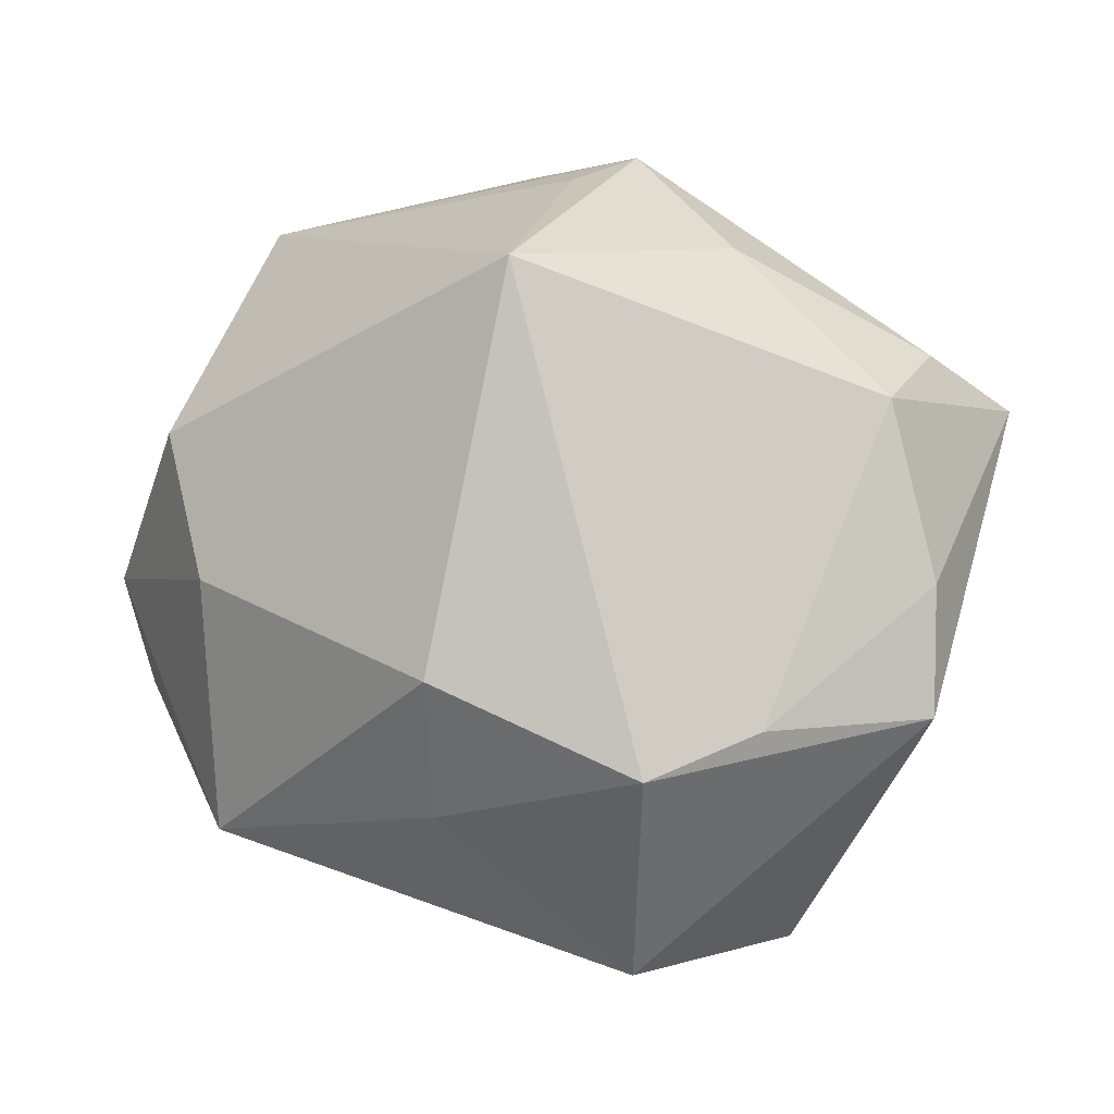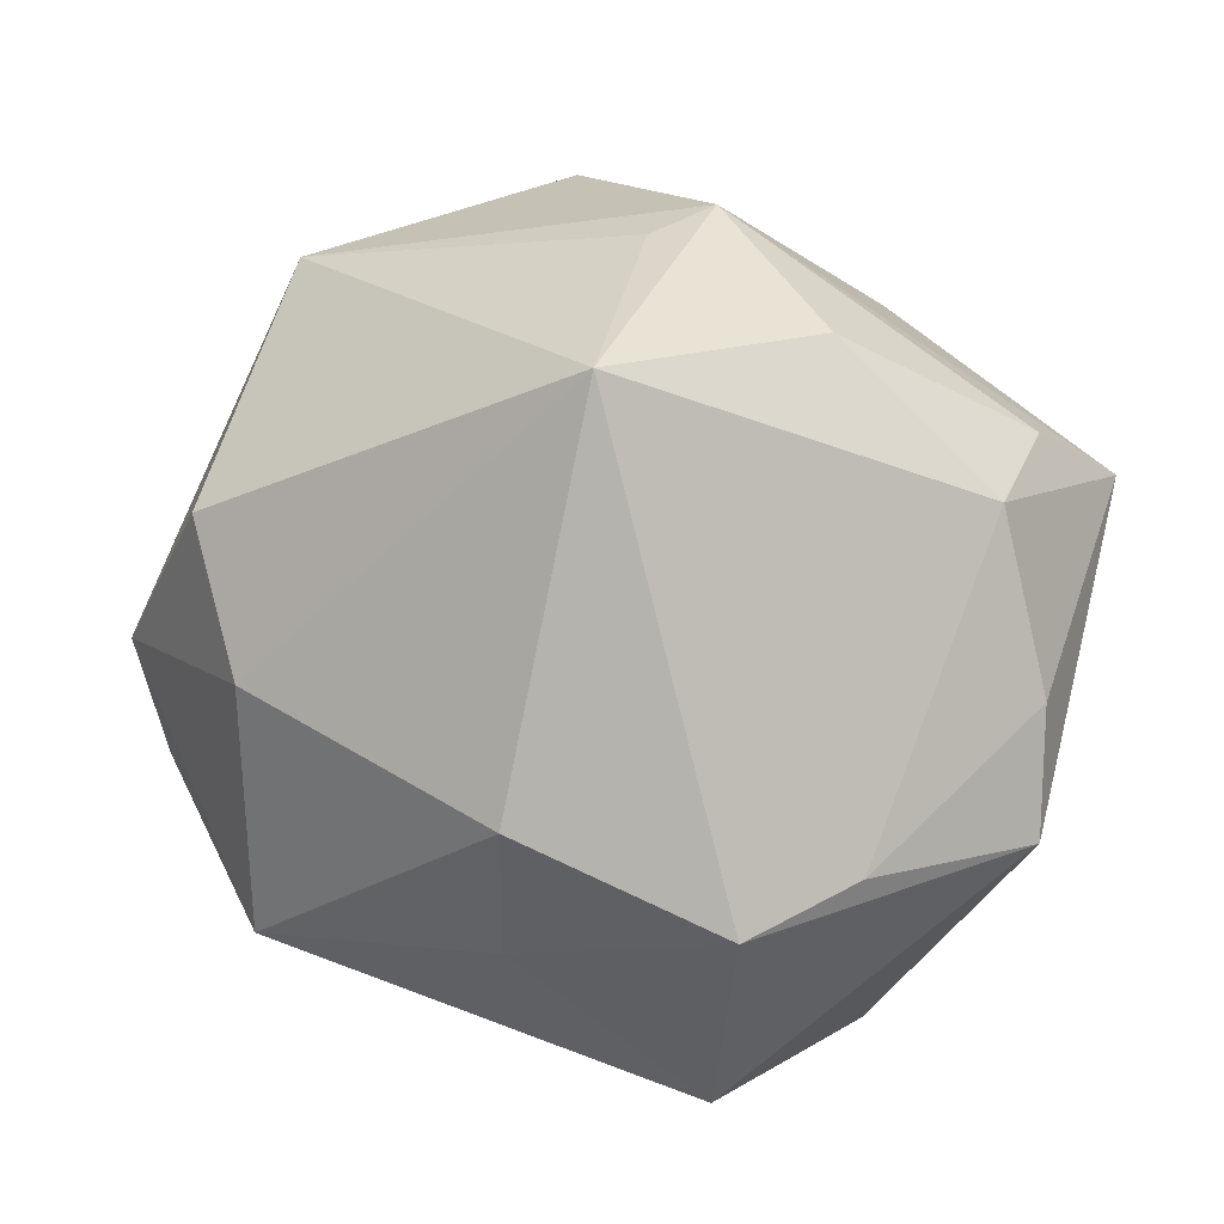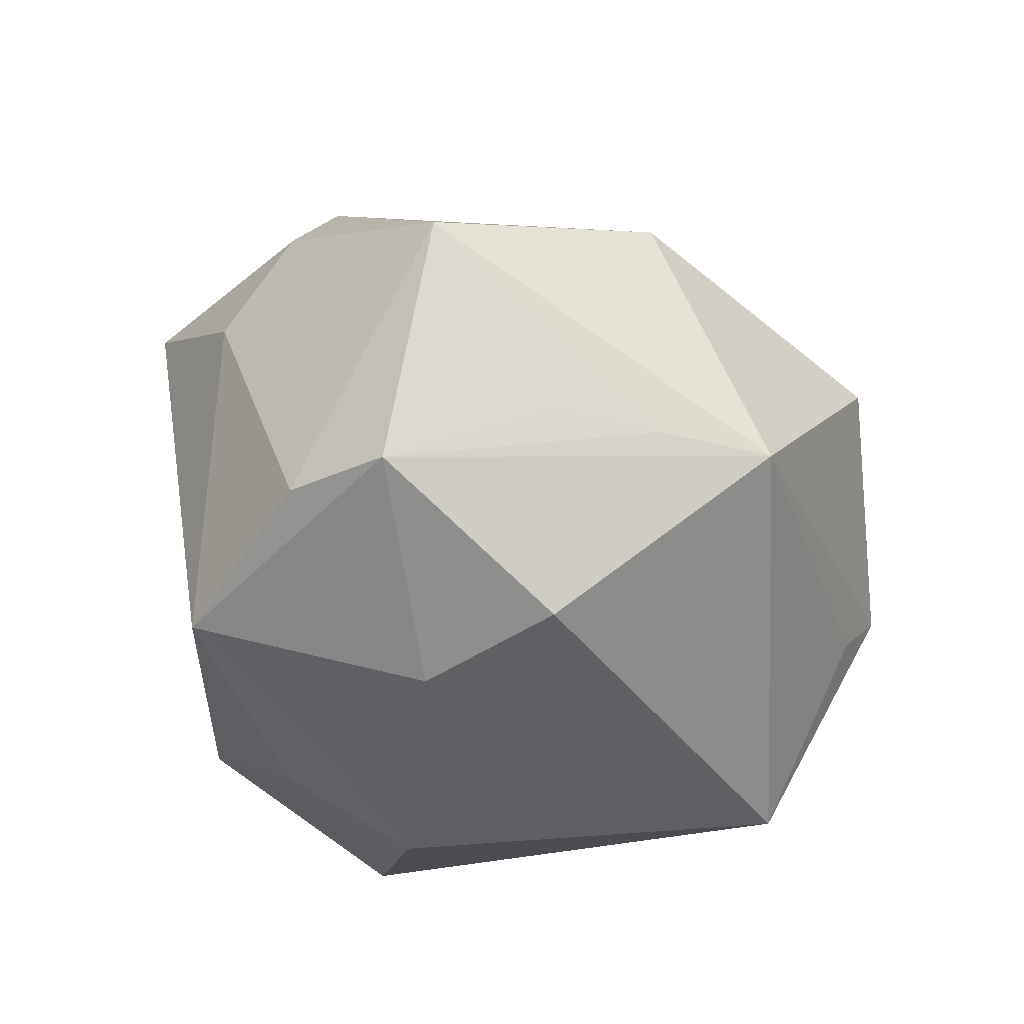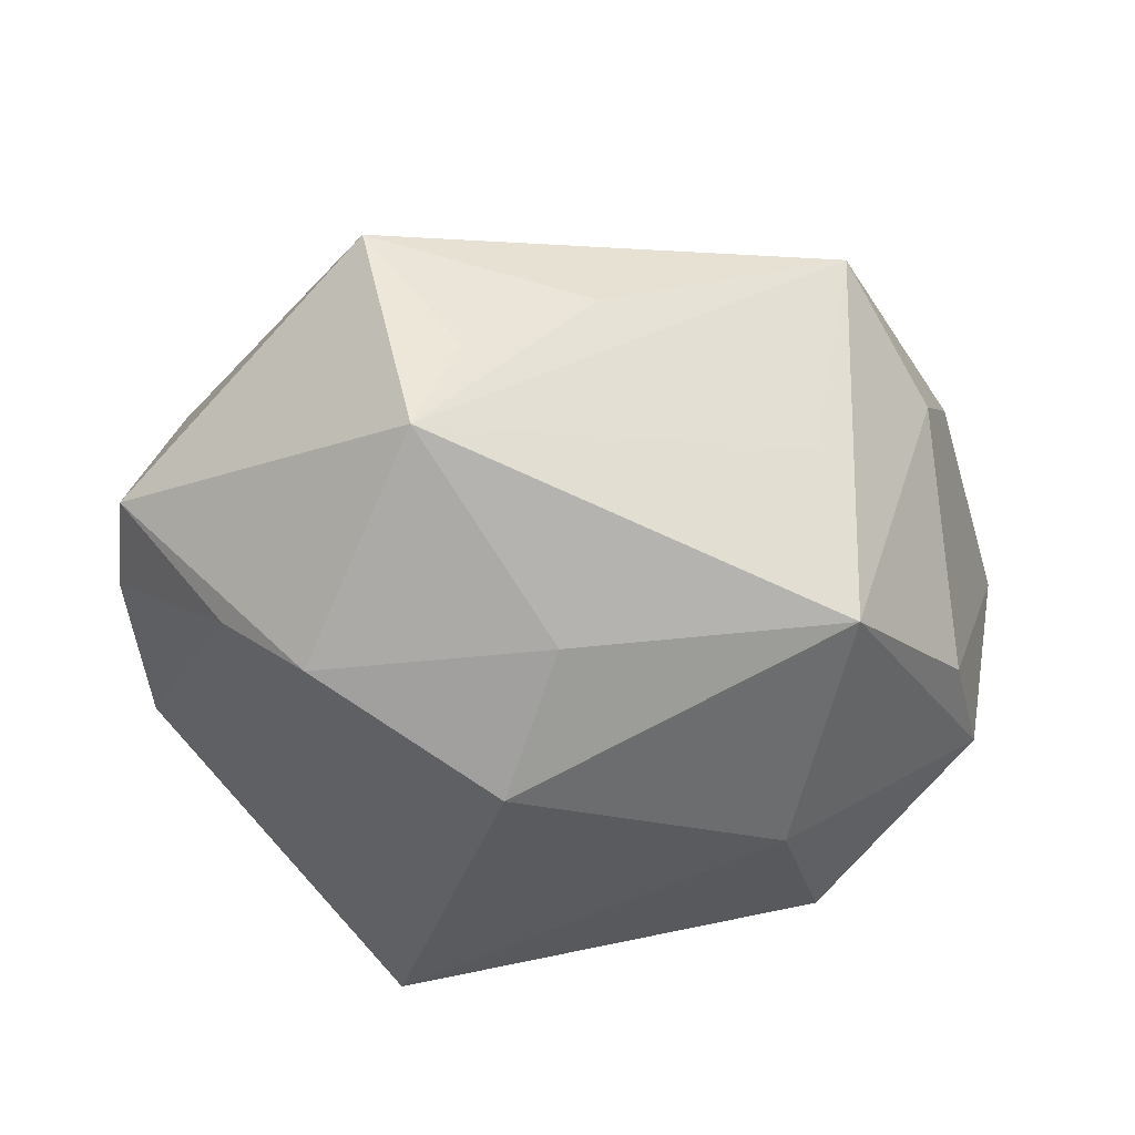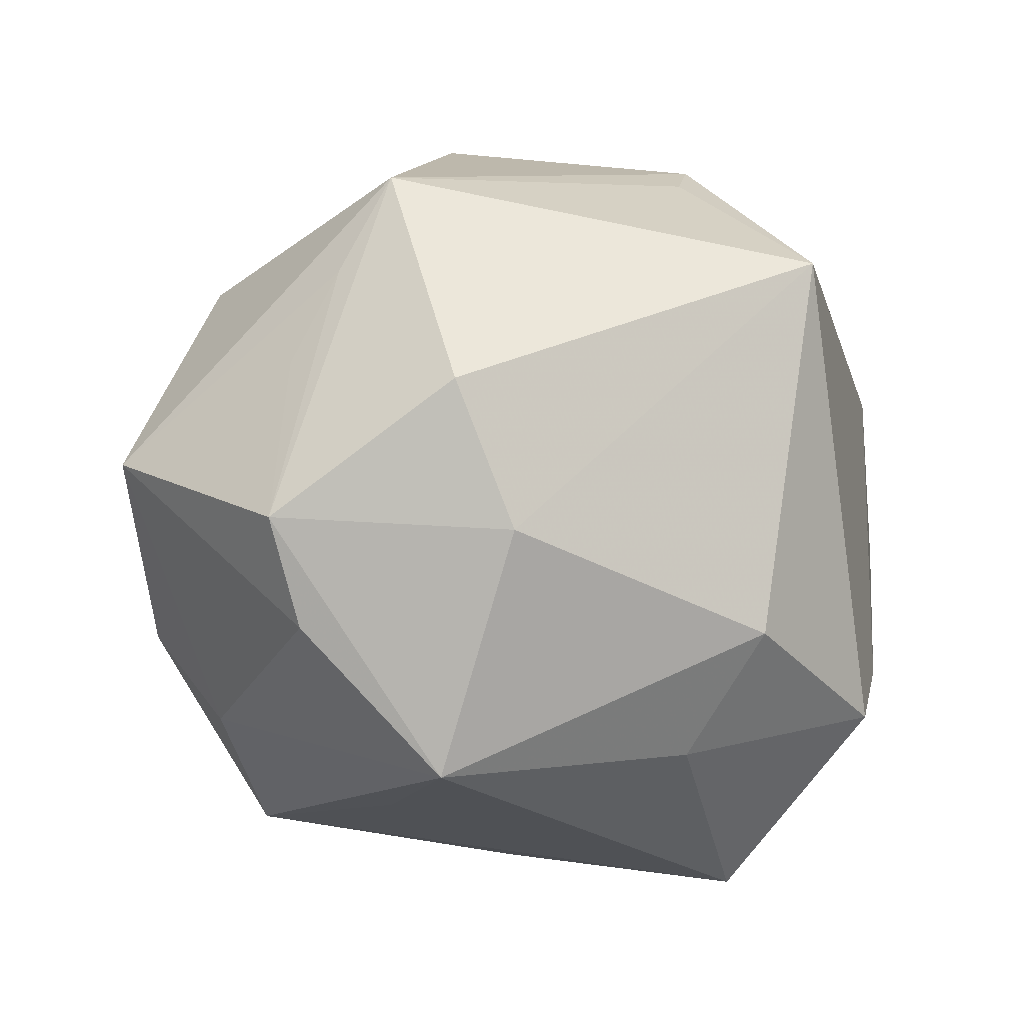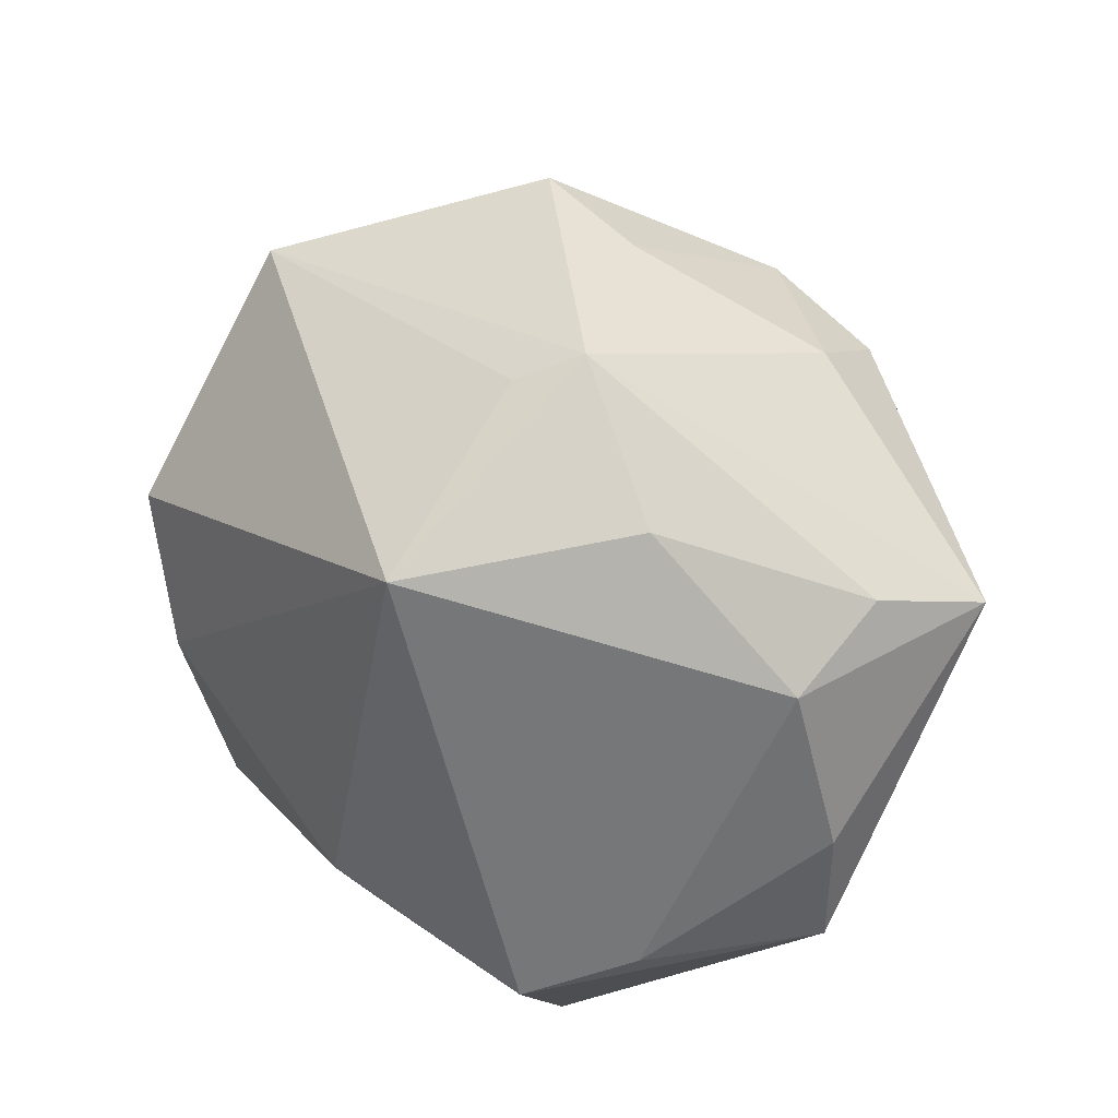
<metadata>
{"format":"obj","ext":"obj","renderer":"f3d","projection":"perspective","resolution":1024,"background":"white","views":[{"elev":-3.6,"azim":-151.3,"up":"+Y"},{"elev":7.5,"azim":-155.5,"up":"+Y"},{"elev":-35.2,"azim":105.0,"up":"+Z"},{"elev":-37.7,"azim":-5.1,"up":"+Z"},{"elev":-2.5,"azim":148.6,"up":"+Y"},{"elev":37.5,"azim":-134.9,"up":"+Y"}]}
</metadata>
<code>
v -0.04694 -0.01758 -0.005075
v 0.05068 0.005087 0.008072
v 0.03358 0.02608 -0.01228
v -0.02329 -0.04139 0.01233
v -0.04129 -0.01596 0.008171
v -0.02648 -0.02384 -0.0297
v -0.01299 -0.04325 -0.0035
v -0.02929 0.03035 -0.01438
v 0.0006559 -0.04126 0.005416
v 0.02341 -0.03361 -0.006073
v -0.02218 0.03195 0.01936
v -0.006251 -0.01404 -0.0372
v 0.0379 -0.02404 0.008974
v 0.02361 -0.003065 -0.03327
v 0.04104 -0.0134 -0.01785
v 0.04507 -0.001672 -0.01848
v -0.01077 0.03923 -0.01473
v -0.04391 0.01479 -0.00845
v -0.0438 0.02048 0.003051
v 0.02761 0.03694 -0.01328
v -0.04747 -0.004028 -0.005505
v -0.03515 -0.0189 -0.02079
v 0.02828 -0.02392 0.02656
v -0.02178 -0.006093 0.0315
v -0.007259 0.03173 0.02864
v 0.03564 0.02624 0.01463
v -0.005259 0.04228 0.008273
v 0.02953 0.01288 -0.03096
v -0.02029 0.02702 0.02927
v 0.02739 -0.02941 -0.0243
v 0.04234 -0.01454 0.01699
v -0.01559 0.04204 -0.009357
v 0.01187 0.02203 0.03025
v -0.002015 -0.02761 -0.02823
v -0.01757 -0.04383 -0.01458
v -0.002294 -0.006388 0.04479
v -0.01472 0.02775 -0.03526
v 0.007303 0.04522 0.008317
v 0.02751 -0.03634 0.01804
v 0.03303 -0.0127 0.02856
v -0.04805 0.01561 0.0156
v 0.03901 0.01571 -0.01132
f 12 37 14
f 14 37 28
f 36 40 33
f 28 37 20
f 32 38 20
f 5 41 1
f 27 38 32
f 32 37 8
f 36 39 23
f 23 40 36
f 2 40 31
f 31 23 39
f 40 23 31
f 6 35 1
f 6 37 12
f 12 14 30
f 2 20 26
f 26 20 38
f 38 33 26
f 26 40 2
f 26 33 40
f 17 37 32
f 32 20 17
f 17 20 37
f 36 41 24
f 41 5 24
f 1 35 4
f 4 5 1
f 4 24 5
f 4 39 36
f 36 24 4
f 29 41 36
f 19 41 32
f 32 8 19
f 22 6 1
f 37 6 22
f 39 35 10
f 10 30 39
f 35 30 10
f 13 31 39
f 39 30 13
f 2 31 13
f 12 30 34
f 34 30 35
f 34 6 12
f 35 6 34
f 16 14 28
f 16 30 14
f 16 42 2
f 28 20 16
f 9 35 39
f 39 4 9
f 41 29 11
f 32 41 11
f 11 27 32
f 36 33 25
f 25 29 36
f 25 33 38
f 38 27 25
f 27 11 25
f 25 11 29
f 18 19 8
f 18 8 37
f 41 19 18
f 37 22 18
f 15 13 30
f 30 16 15
f 2 13 15
f 15 16 2
f 3 16 20
f 42 16 3
f 3 20 2
f 2 42 3
f 7 4 35
f 35 9 7
f 7 9 4
f 21 22 1
f 21 18 22
f 1 41 21
f 41 18 21

</code>
